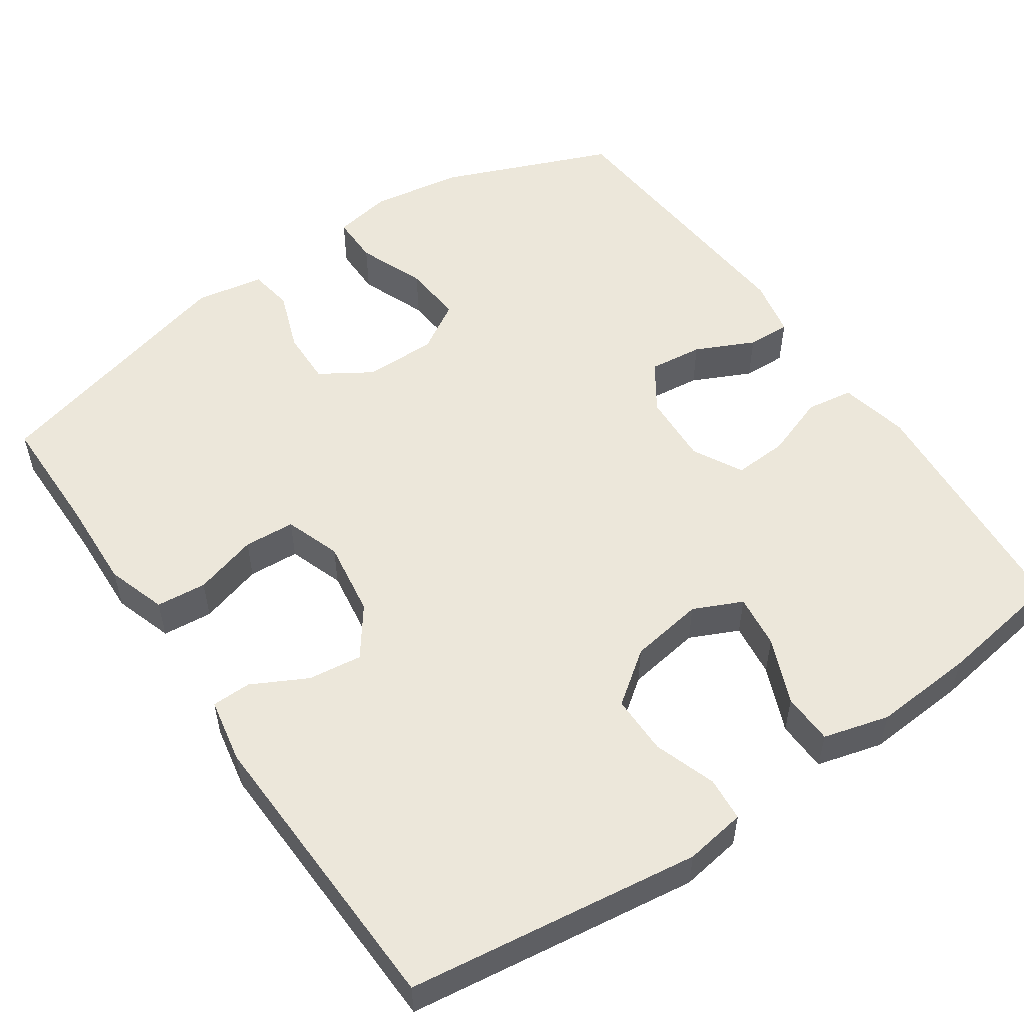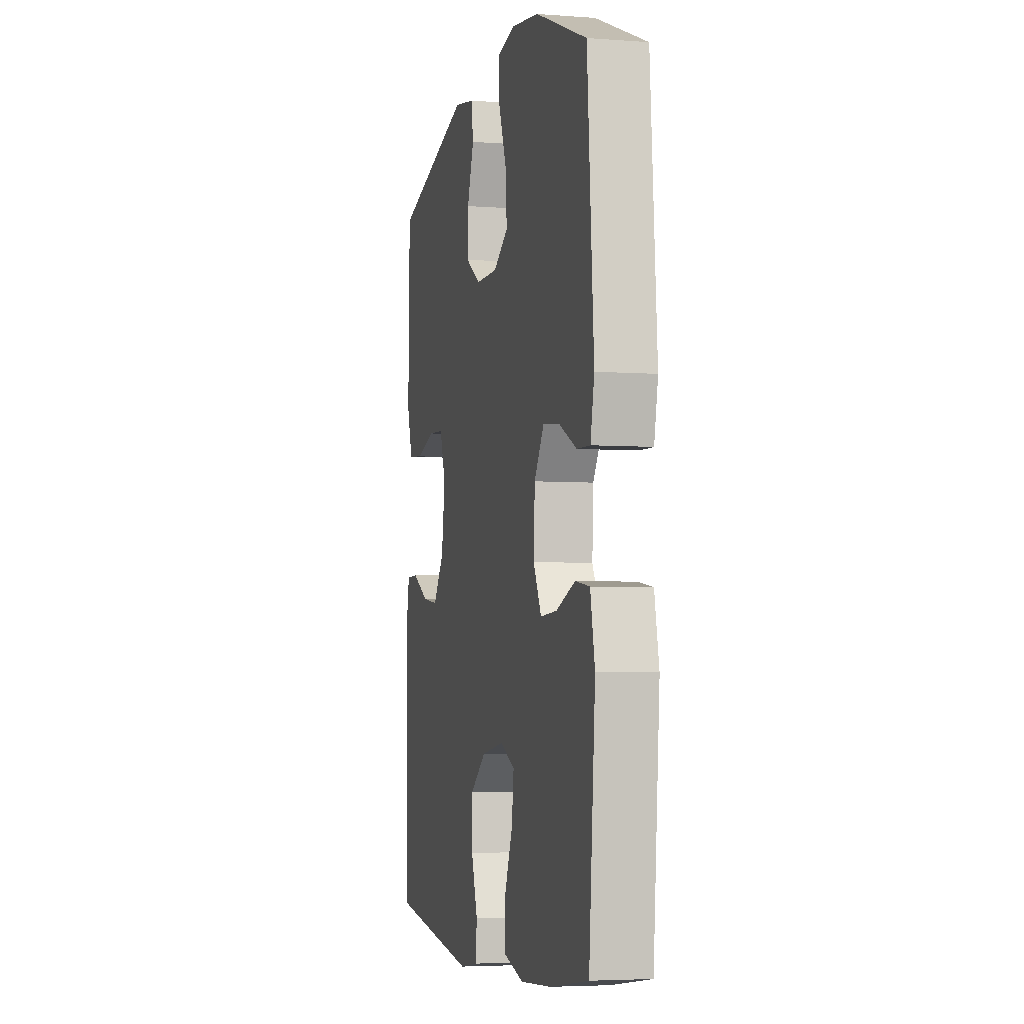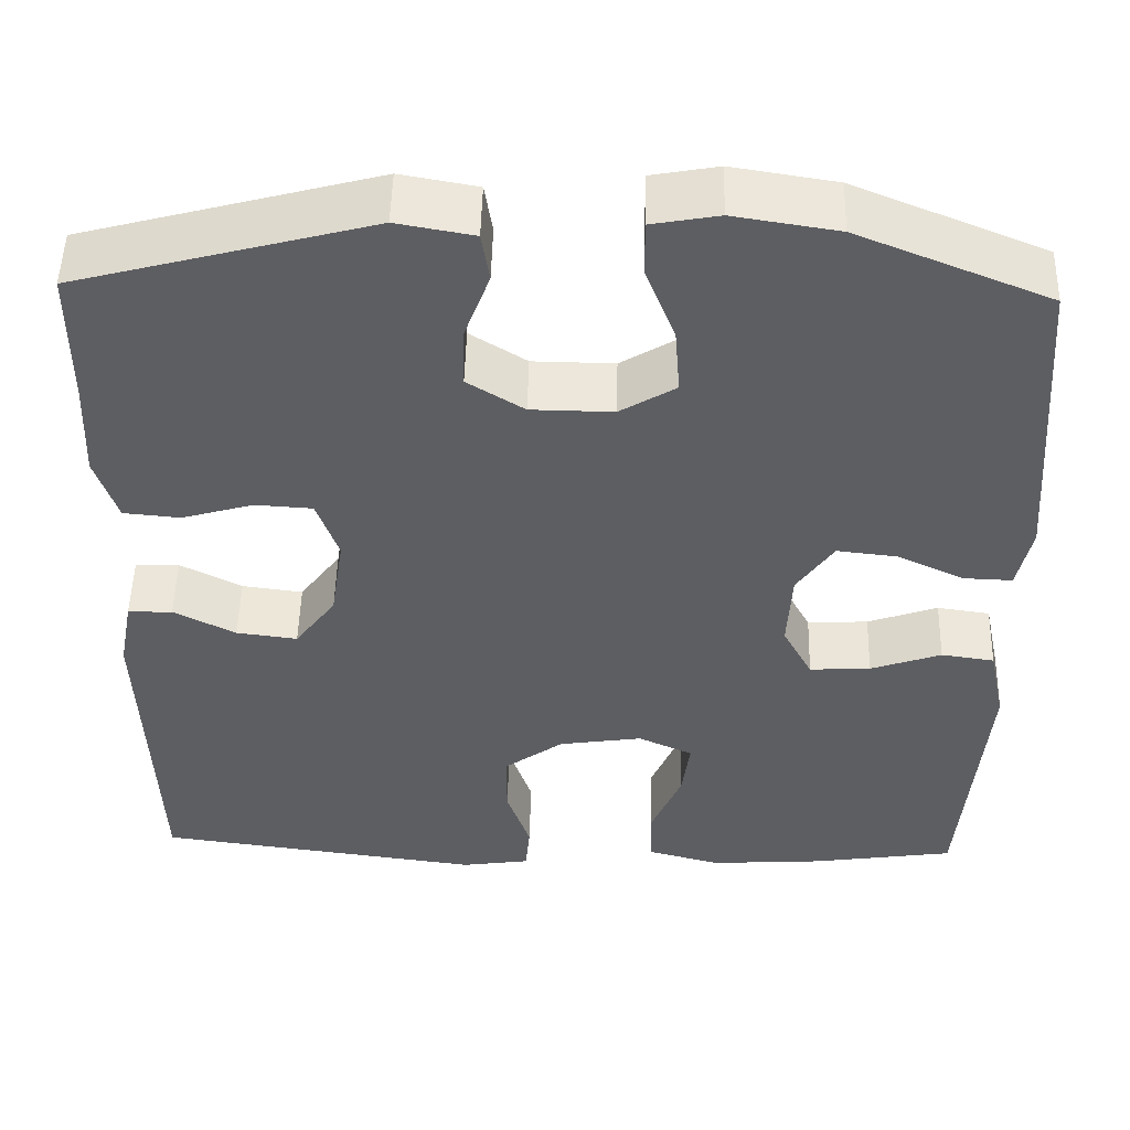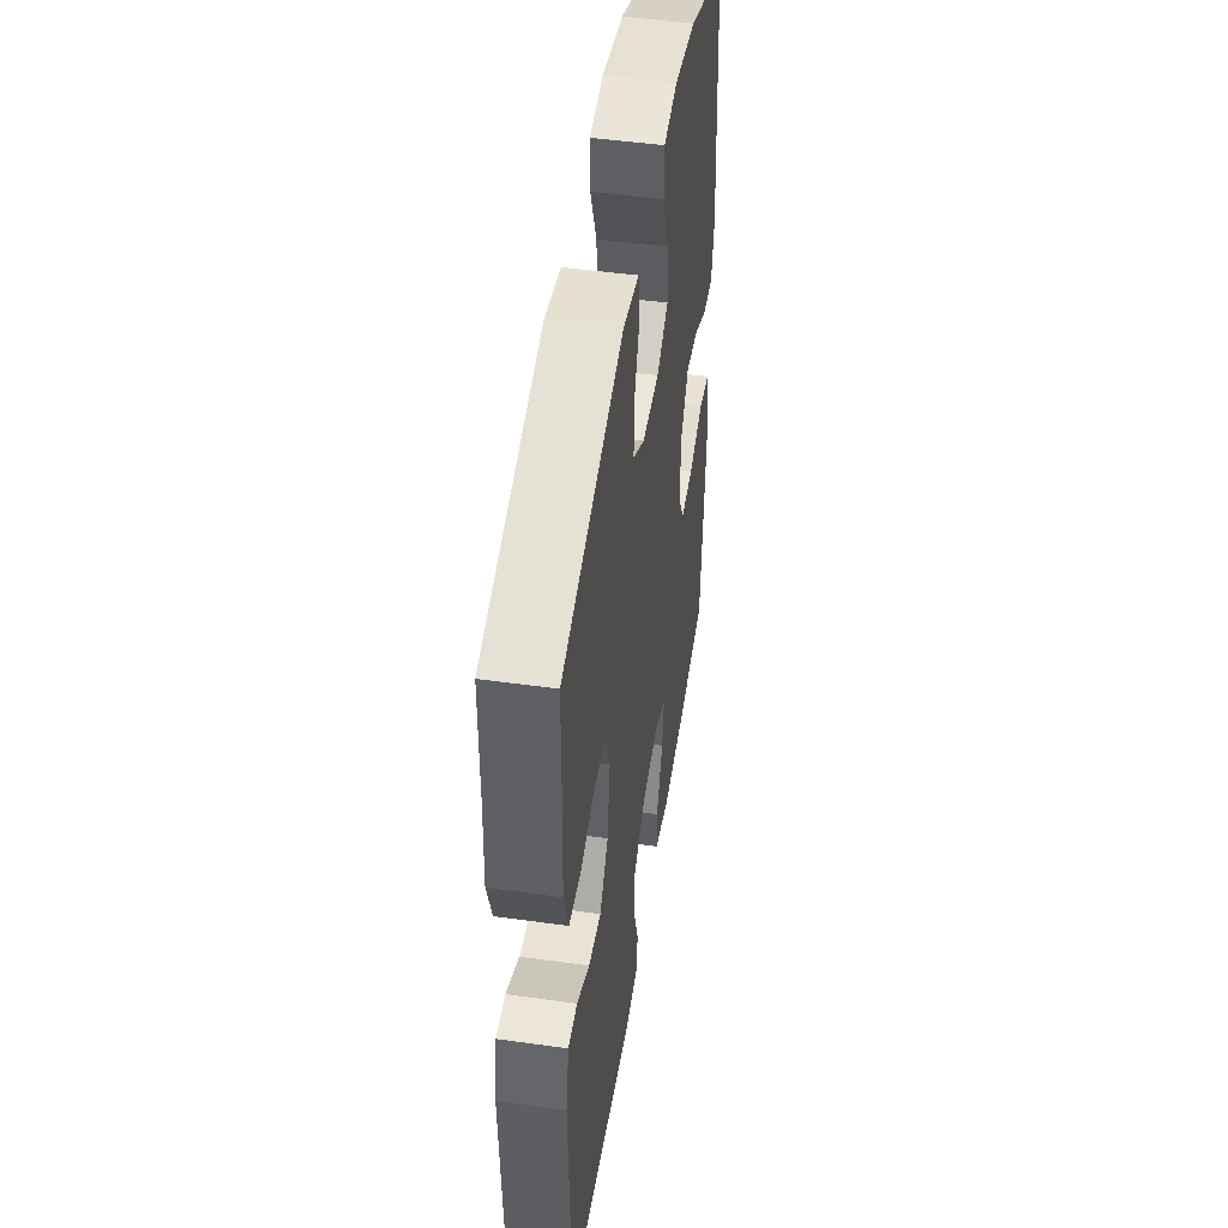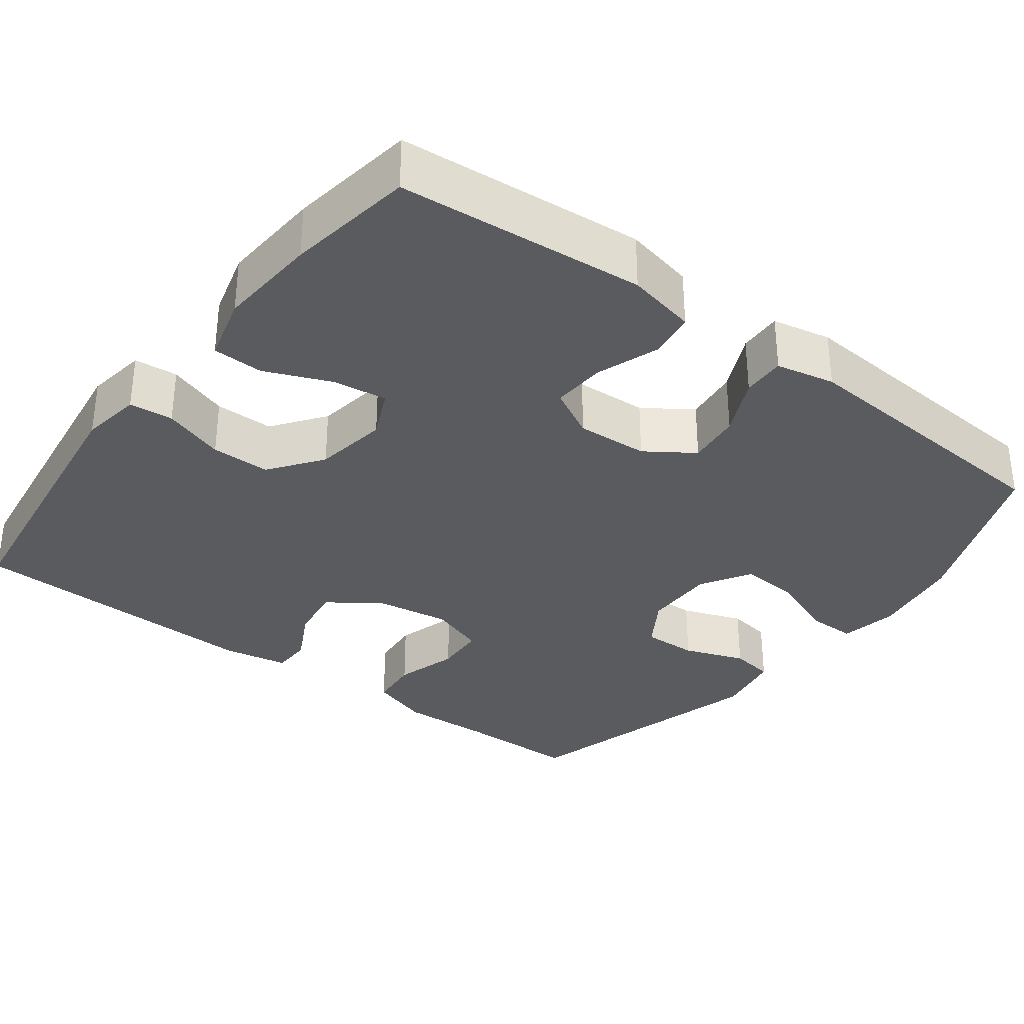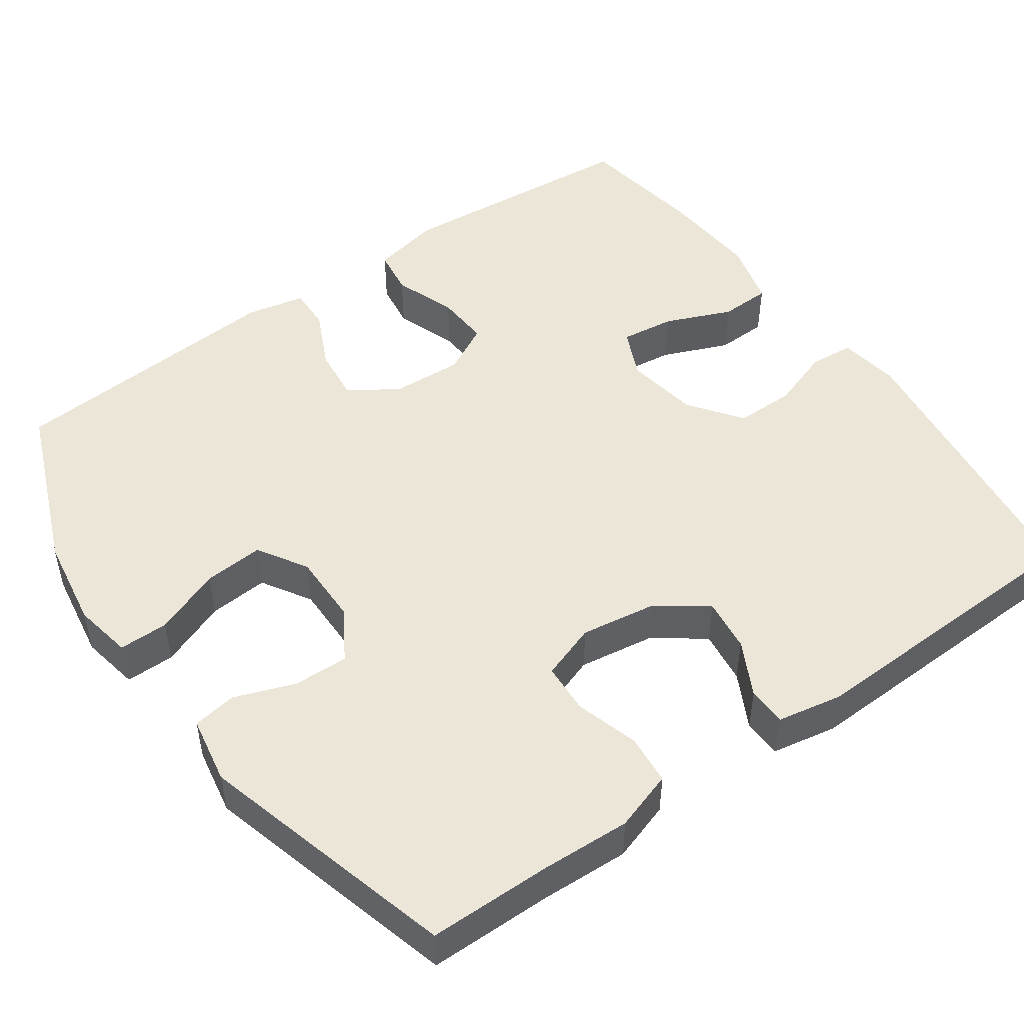
<metadata>
{"format":"obj","ext":"obj","renderer":"f3d","projection":"perspective","resolution":1024,"background":"white","views":[{"elev":53.6,"azim":145.5,"up":"+Y"},{"elev":-4.6,"azim":-103.4,"up":"+Z"},{"elev":50.7,"azim":-178.6,"up":"+Z"},{"elev":48.0,"azim":98.9,"up":"+Z"},{"elev":-33.1,"azim":-127.1,"up":"+Y"},{"elev":49.1,"azim":54.6,"up":"+Y"}]}
</metadata>
<code>
v 0.5 0.07 0.5
v 0.501 0.07 0.34
v 0.506 0.07 0.224
v 0.481 0.07 0.147
v 0.416 0.07 0.141
v 0.334 0.07 0.165
v 0.268 0.07 0.161
v 0.243 0.07 0.089
v 0.258 0.07 -0.01
v 0.305 0.07 -0.074
v 0.375 0.07 -0.065
v 0.446 0.07 -0.028
v 0.497 0.07 -0.029
v 0.513 0.07 -0.113
v 0.5 0.07 -0.5
v 0.122 0.07 -0.551
v 0.043 0.07 -0.539
v 0.038 0.07 -0.482
v 0.065 0.07 -0.402
v 0.065 0.07 -0.325
v -0.003 0.07 -0.275
v -0.099 0.07 -0.26
v -0.162 0.07 -0.289
v -0.153 0.07 -0.359
v -0.117 0.07 -0.445
v -0.119 0.07 -0.511
v -0.204 0.07 -0.534
v -0.335 0.07 -0.525
v -0.5 0.07 -0.5
v -0.527 0.07 -0.18
v -0.508 0.07 -0.09
v -0.447 0.07 -0.081
v -0.366 0.07 -0.11
v -0.296 0.07 -0.114
v -0.262 0.07 -0.05
v -0.267 0.07 0.043
v -0.309 0.07 0.105
v -0.379 0.07 0.097
v -0.455 0.07 0.061
v -0.511 0.07 0.059
v -0.527 0.07 0.135
v -0.5 0.07 0.5
v -0.281 0.07 0.589
v -0.162 0.07 0.608
v -0.086 0.07 0.594
v -0.086 0.07 0.53
v -0.12 0.07 0.443
v -0.126 0.07 0.365
v -0.062 0.07 0.326
v 0.032 0.07 0.327
v 0.097 0.07 0.368
v 0.095 0.07 0.439
v 0.066 0.07 0.518
v 0.075 0.07 0.575
v 0.163 0.07 0.591
v 0.5 0 0.5
v 0.501 0 0.34
v 0.506 0 0.224
v 0.481 0 0.147
v 0.416 0 0.141
v 0.334 0 0.165
v 0.268 0 0.161
v 0.243 0 0.089
v 0.258 0 -0.01
v 0.305 0 -0.074
v 0.375 0 -0.065
v 0.446 0 -0.028
v 0.497 0 -0.029
v 0.513 0 -0.113
v 0.5 0 -0.5
v 0.122 0 -0.551
v 0.043 0 -0.539
v 0.038 0 -0.482
v 0.065 0 -0.402
v 0.065 0 -0.325
v -0.003 0 -0.275
v -0.099 0 -0.26
v -0.162 0 -0.289
v -0.153 0 -0.359
v -0.117 0 -0.445
v -0.119 0 -0.511
v -0.204 0 -0.534
v -0.335 0 -0.525
v -0.5 0 -0.5
v -0.527 0 -0.18
v -0.508 0 -0.09
v -0.447 0 -0.081
v -0.366 0 -0.11
v -0.296 0 -0.114
v -0.262 0 -0.05
v -0.267 0 0.043
v -0.309 0 0.105
v -0.379 0 0.097
v -0.455 0 0.061
v -0.511 0 0.059
v -0.527 0 0.135
v -0.5 0 0.5
v -0.281 0 0.589
v -0.162 0 0.608
v -0.086 0 0.594
v -0.086 0 0.53
v -0.12 0 0.443
v -0.126 0 0.365
v -0.062 0 0.326
v 0.032 0 0.327
v 0.097 0 0.368
v 0.095 0 0.439
v 0.066 0 0.518
v 0.075 0 0.575
v 0.163 0 0.591
f 52 53 54 55
f 51 52 55 1
f 50 51 1 2
f 44 45 46 47
f 44 47 48
f 43 44 48
f 42 43 48
f 41 42 48 49
f 38 39 40 41
f 37 38 41 49
f 30 31 32 33
f 30 33 34
f 29 30 34
f 28 29 34 35
f 24 25 26 27
f 23 24 27 28
f 16 17 18 19
f 16 19 20
f 15 16 20
f 14 15 20 21
f 11 12 13 14
f 10 11 14 21
f 3 4 5 6
f 50 2 3 6
f 50 6 7
f 36 37 49 50
f 35 36 50 7
f 23 28 35
f 22 23 35 7
f 9 10 21 22
f 8 9 22
f 7 8 22
f 110 109 108 107
f 56 110 107 106
f 57 56 106 105
f 102 101 100 99
f 103 102 99
f 103 99 98
f 103 98 97
f 104 103 97 96
f 96 95 94 93
f 104 96 93 92
f 88 87 86 85
f 89 88 85
f 89 85 84
f 90 89 84 83
f 82 81 80 79
f 83 82 79 78
f 74 73 72 71
f 75 74 71
f 75 71 70
f 76 75 70 69
f 69 68 67 66
f 76 69 66 65
f 61 60 59 58
f 61 58 57 105
f 62 61 105
f 105 104 92 91
f 62 105 91 90
f 90 83 78
f 62 90 78 77
f 77 76 65 64
f 77 64 63
f 77 63 62
f 1 56 57 2
f 2 57 58 3
f 3 58 59 4
f 4 59 60 5
f 5 60 61 6
f 6 61 62 7
f 7 62 63 8
f 8 63 64 9
f 9 64 65 10
f 10 65 66 11
f 11 66 67 12
f 12 67 68 13
f 13 68 69 14
f 14 69 70 15
f 15 70 71 16
f 16 71 72 17
f 17 72 73 18
f 18 73 74 19
f 19 74 75 20
f 20 75 76 21
f 21 76 77 22
f 22 77 78 23
f 23 78 79 24
f 24 79 80 25
f 25 80 81 26
f 26 81 82 27
f 27 82 83 28
f 28 83 84 29
f 29 84 85 30
f 30 85 86 31
f 31 86 87 32
f 32 87 88 33
f 33 88 89 34
f 34 89 90 35
f 35 90 91 36
f 36 91 92 37
f 37 92 93 38
f 38 93 94 39
f 39 94 95 40
f 40 95 96 41
f 41 96 97 42
f 42 97 98 43
f 43 98 99 44
f 44 99 100 45
f 45 100 101 46
f 46 101 102 47
f 47 102 103 48
f 48 103 104 49
f 49 104 105 50
f 50 105 106 51
f 51 106 107 52
f 52 107 108 53
f 53 108 109 54
f 54 109 110 55
f 55 110 56 1

</code>
